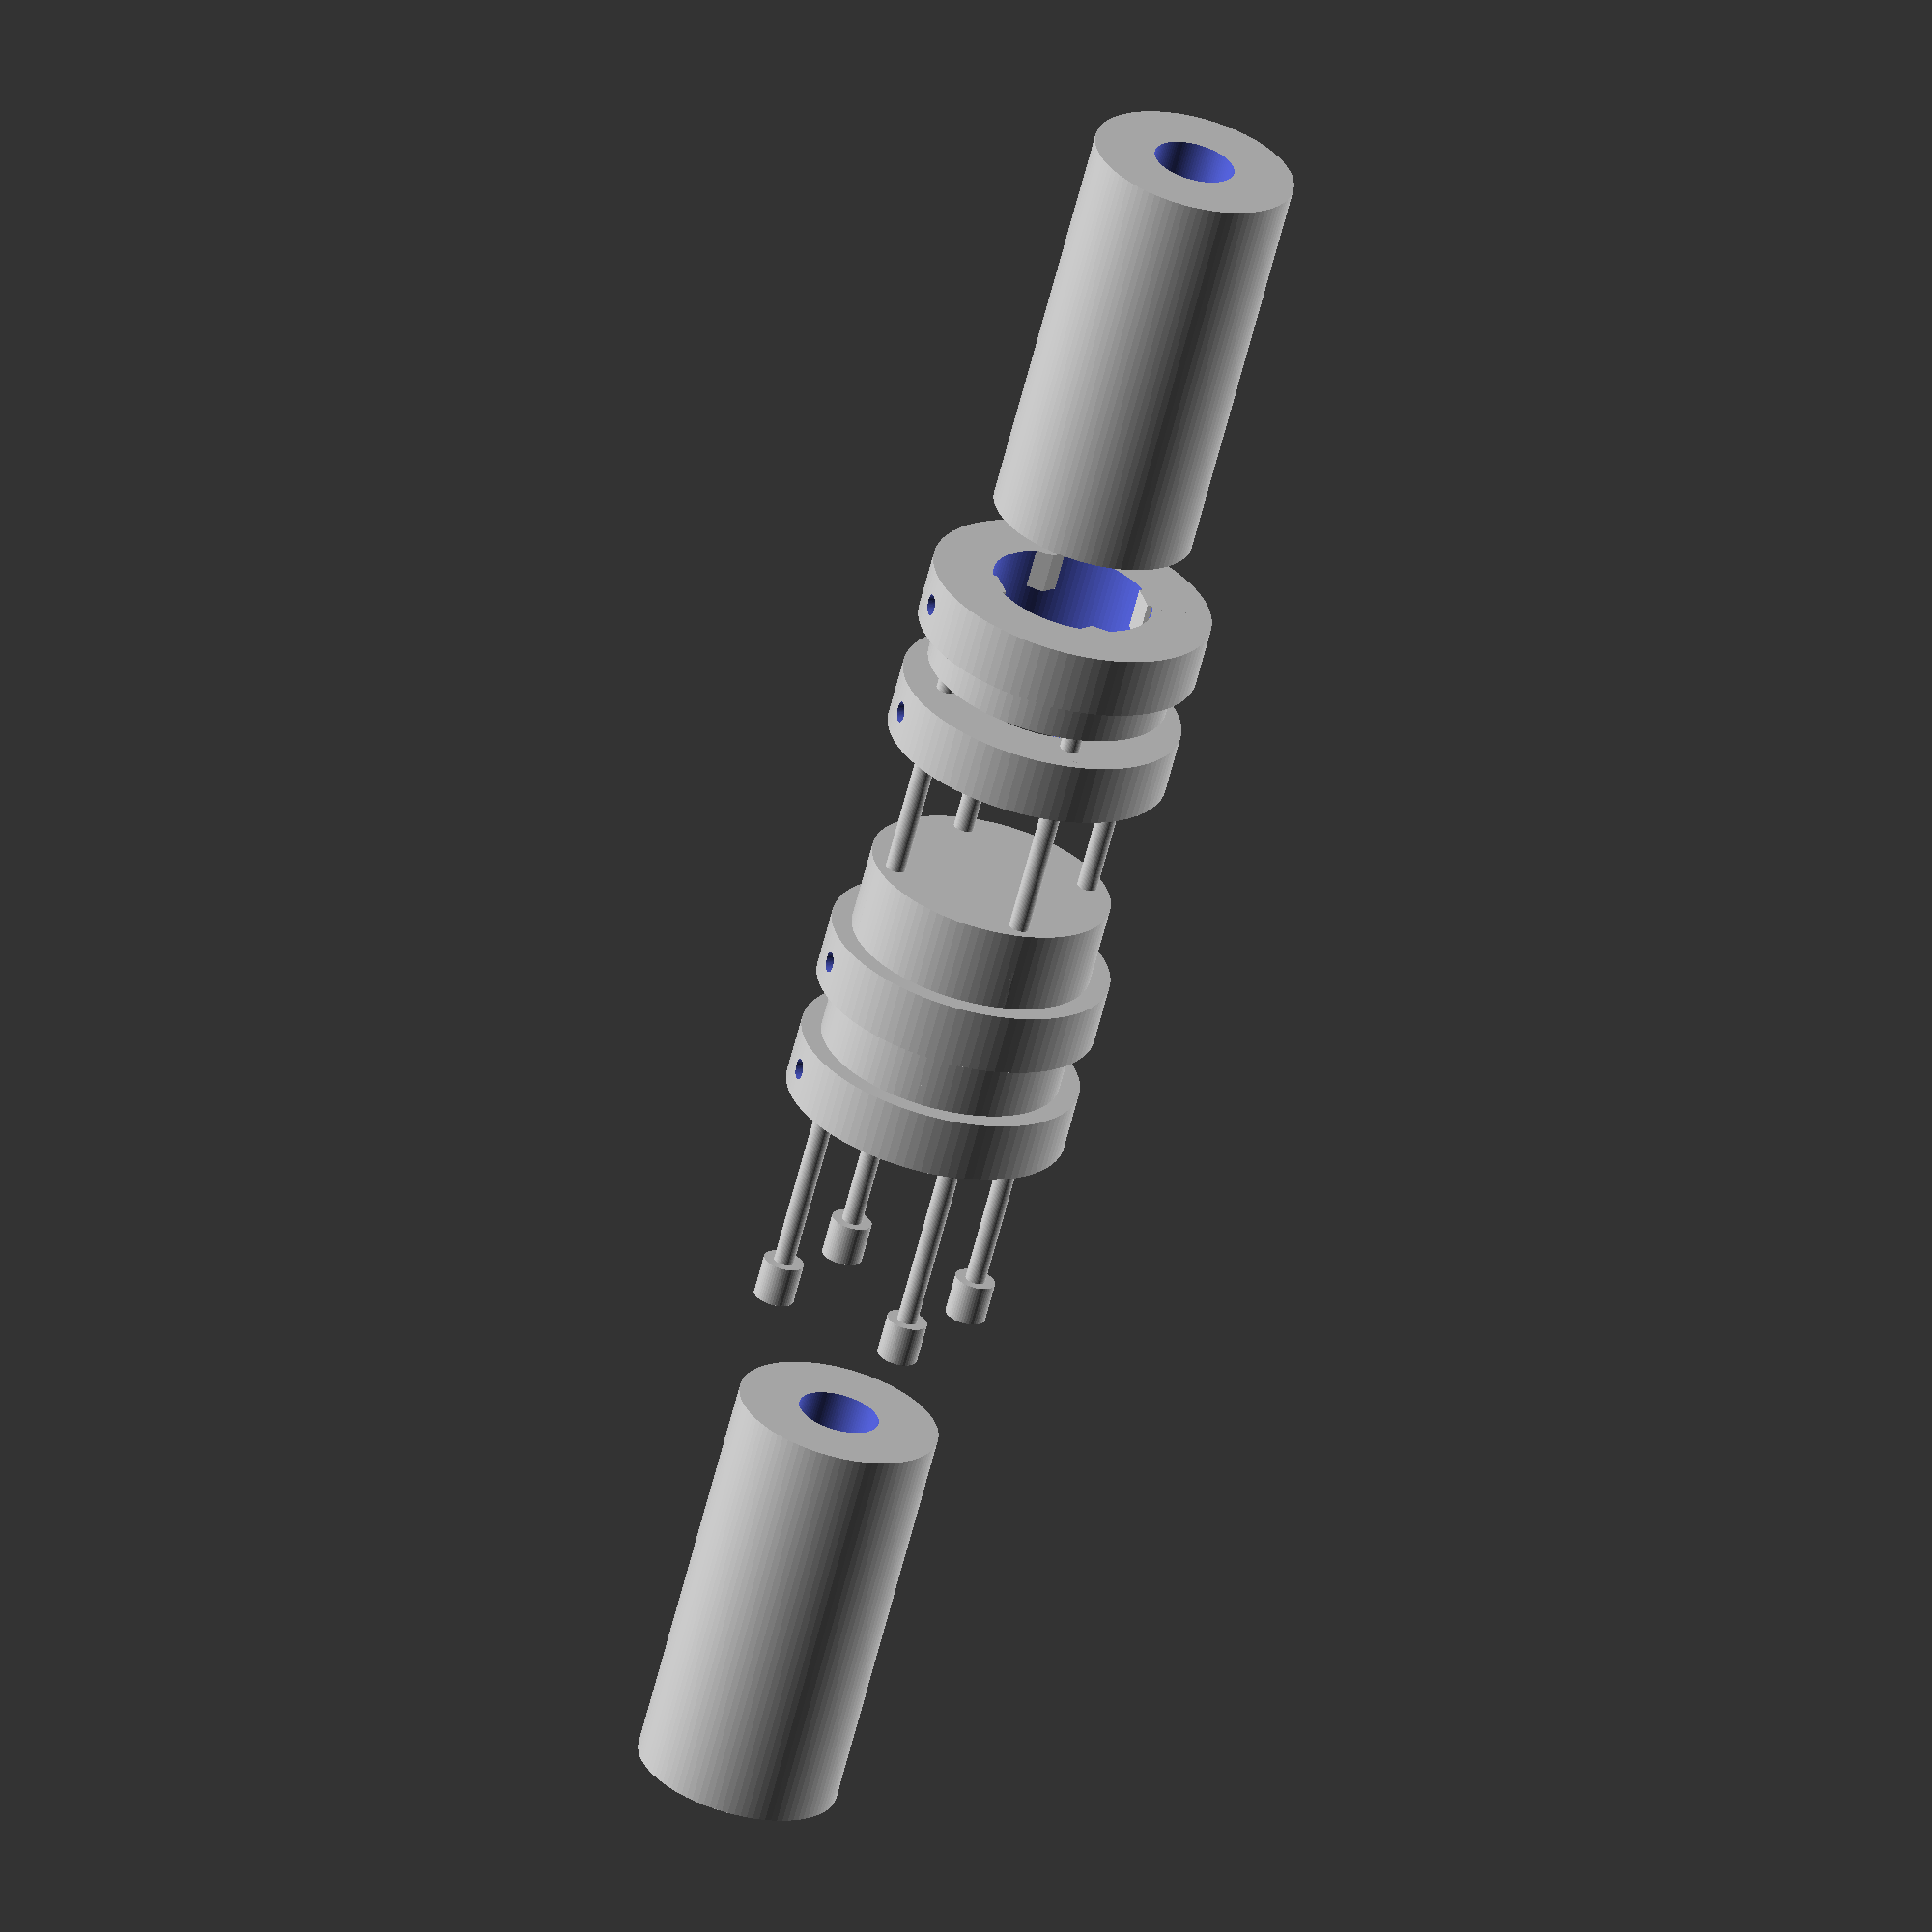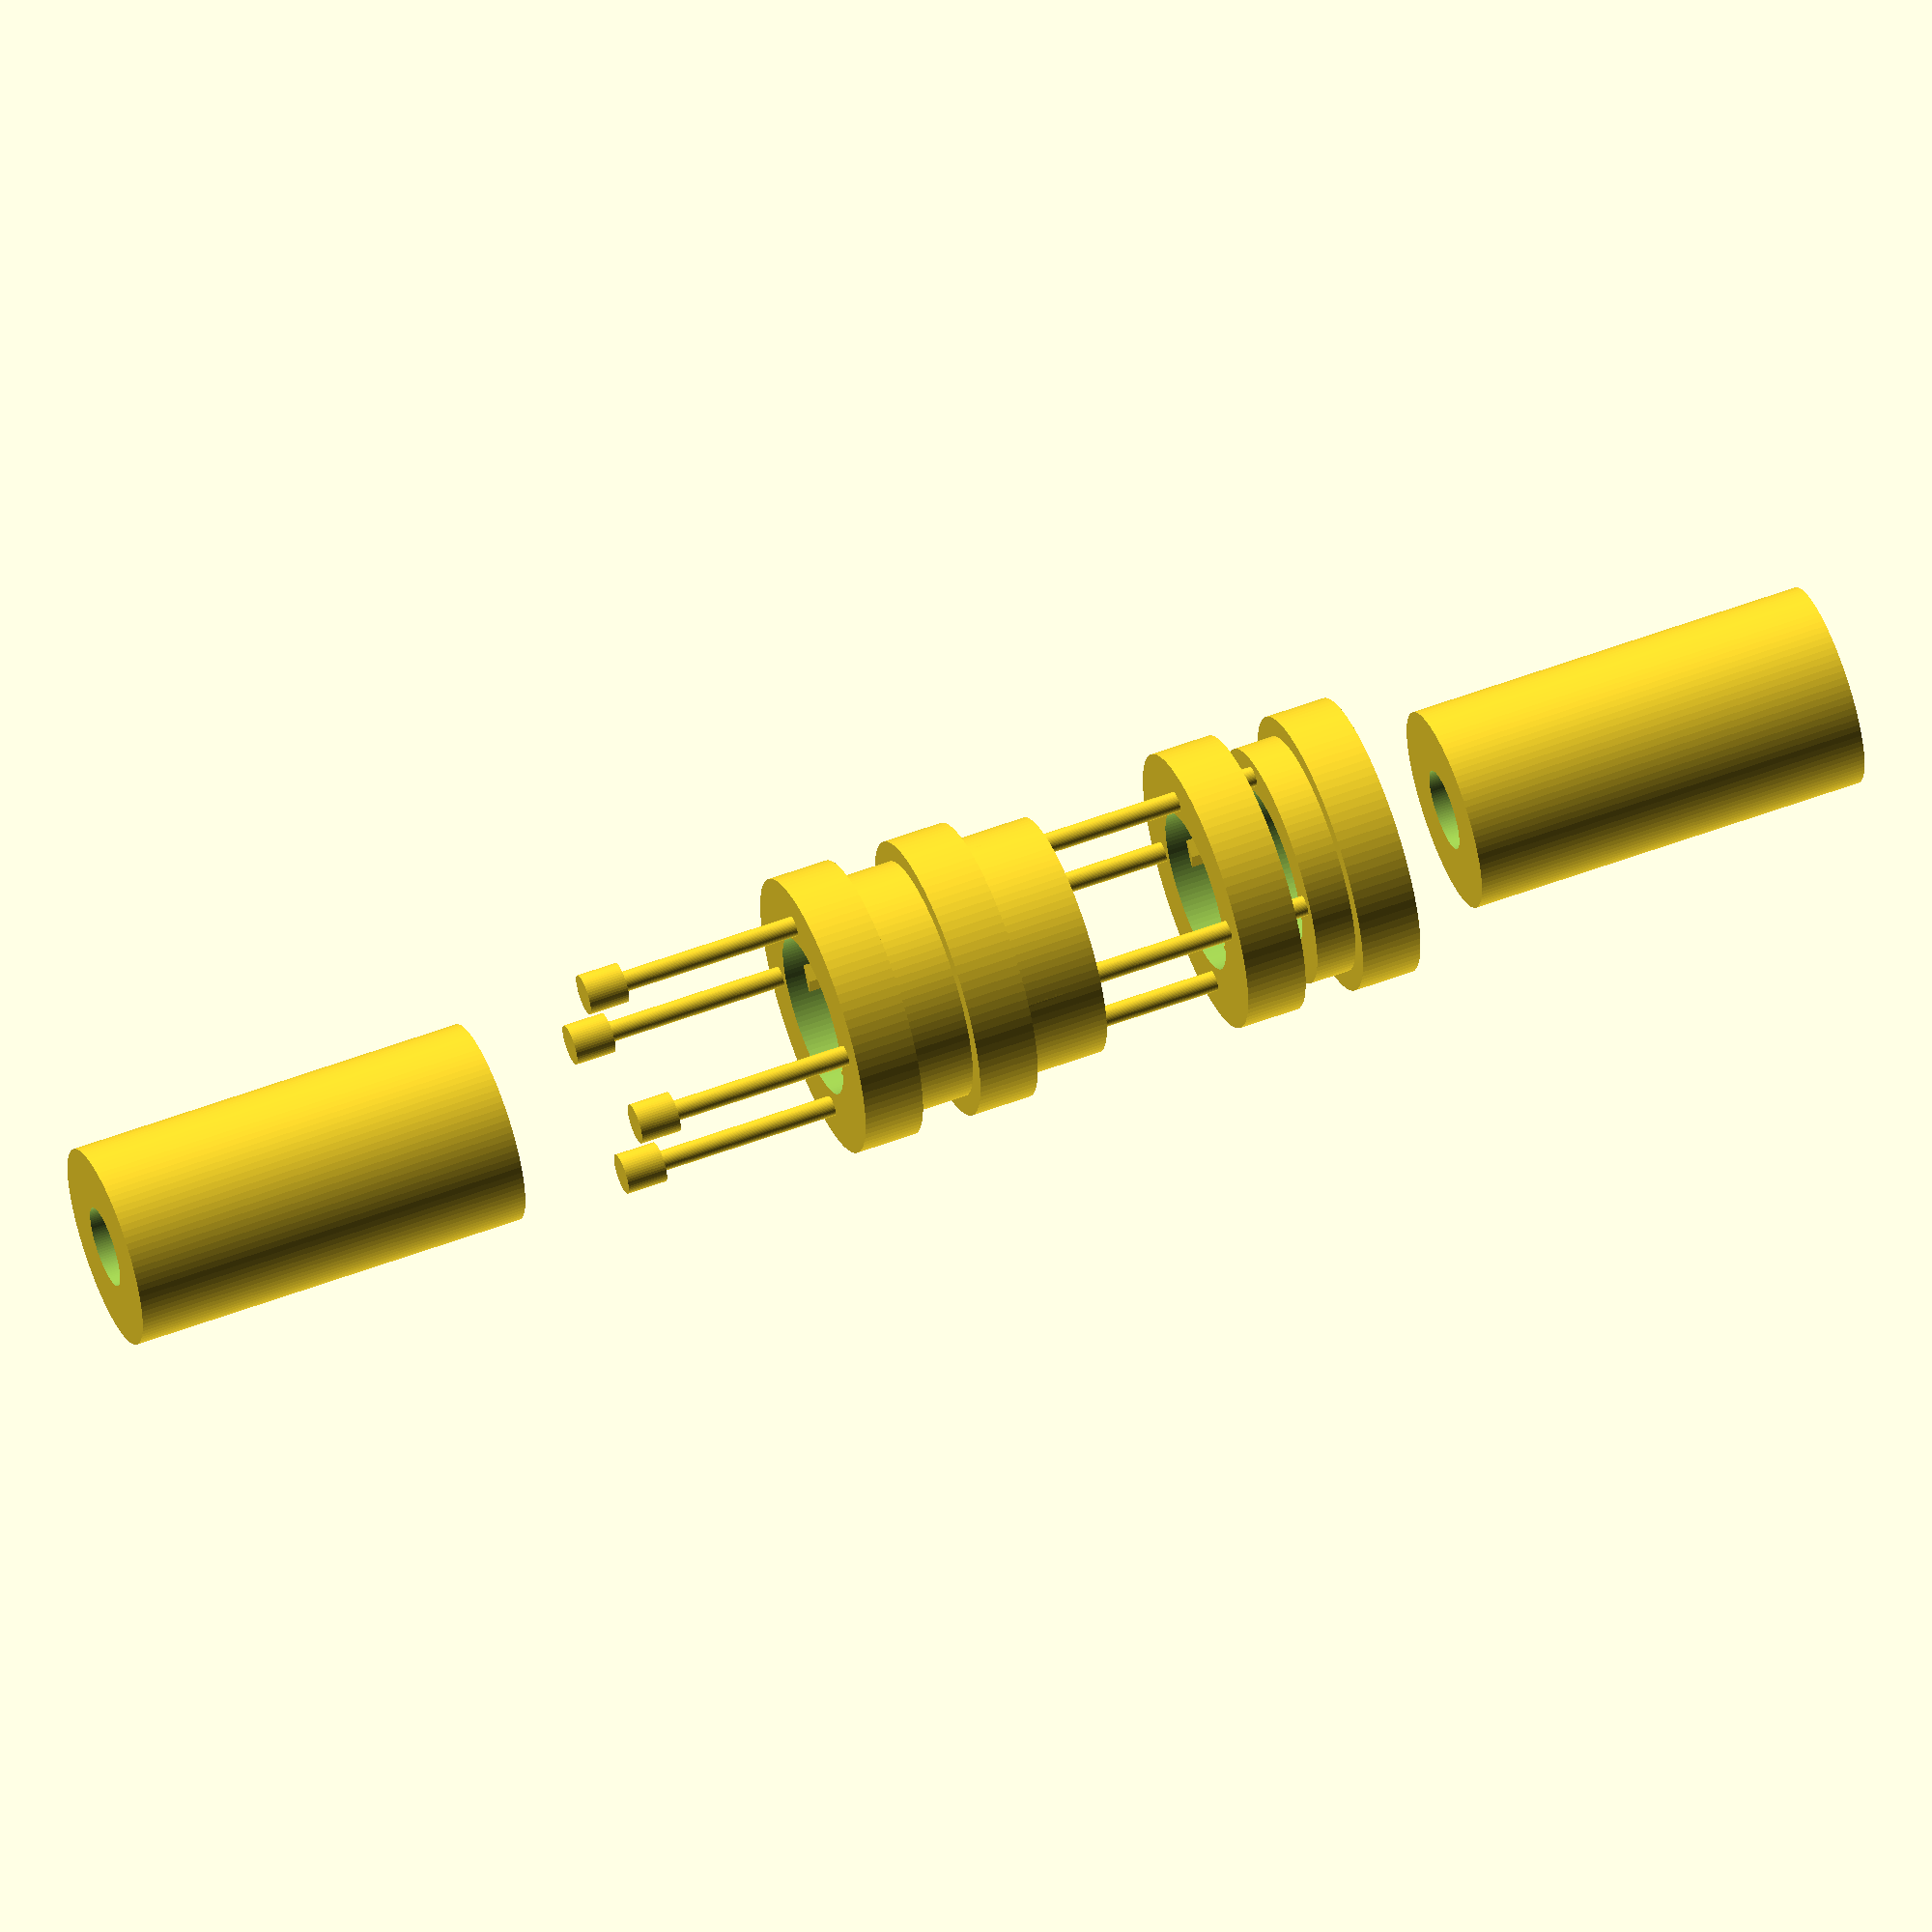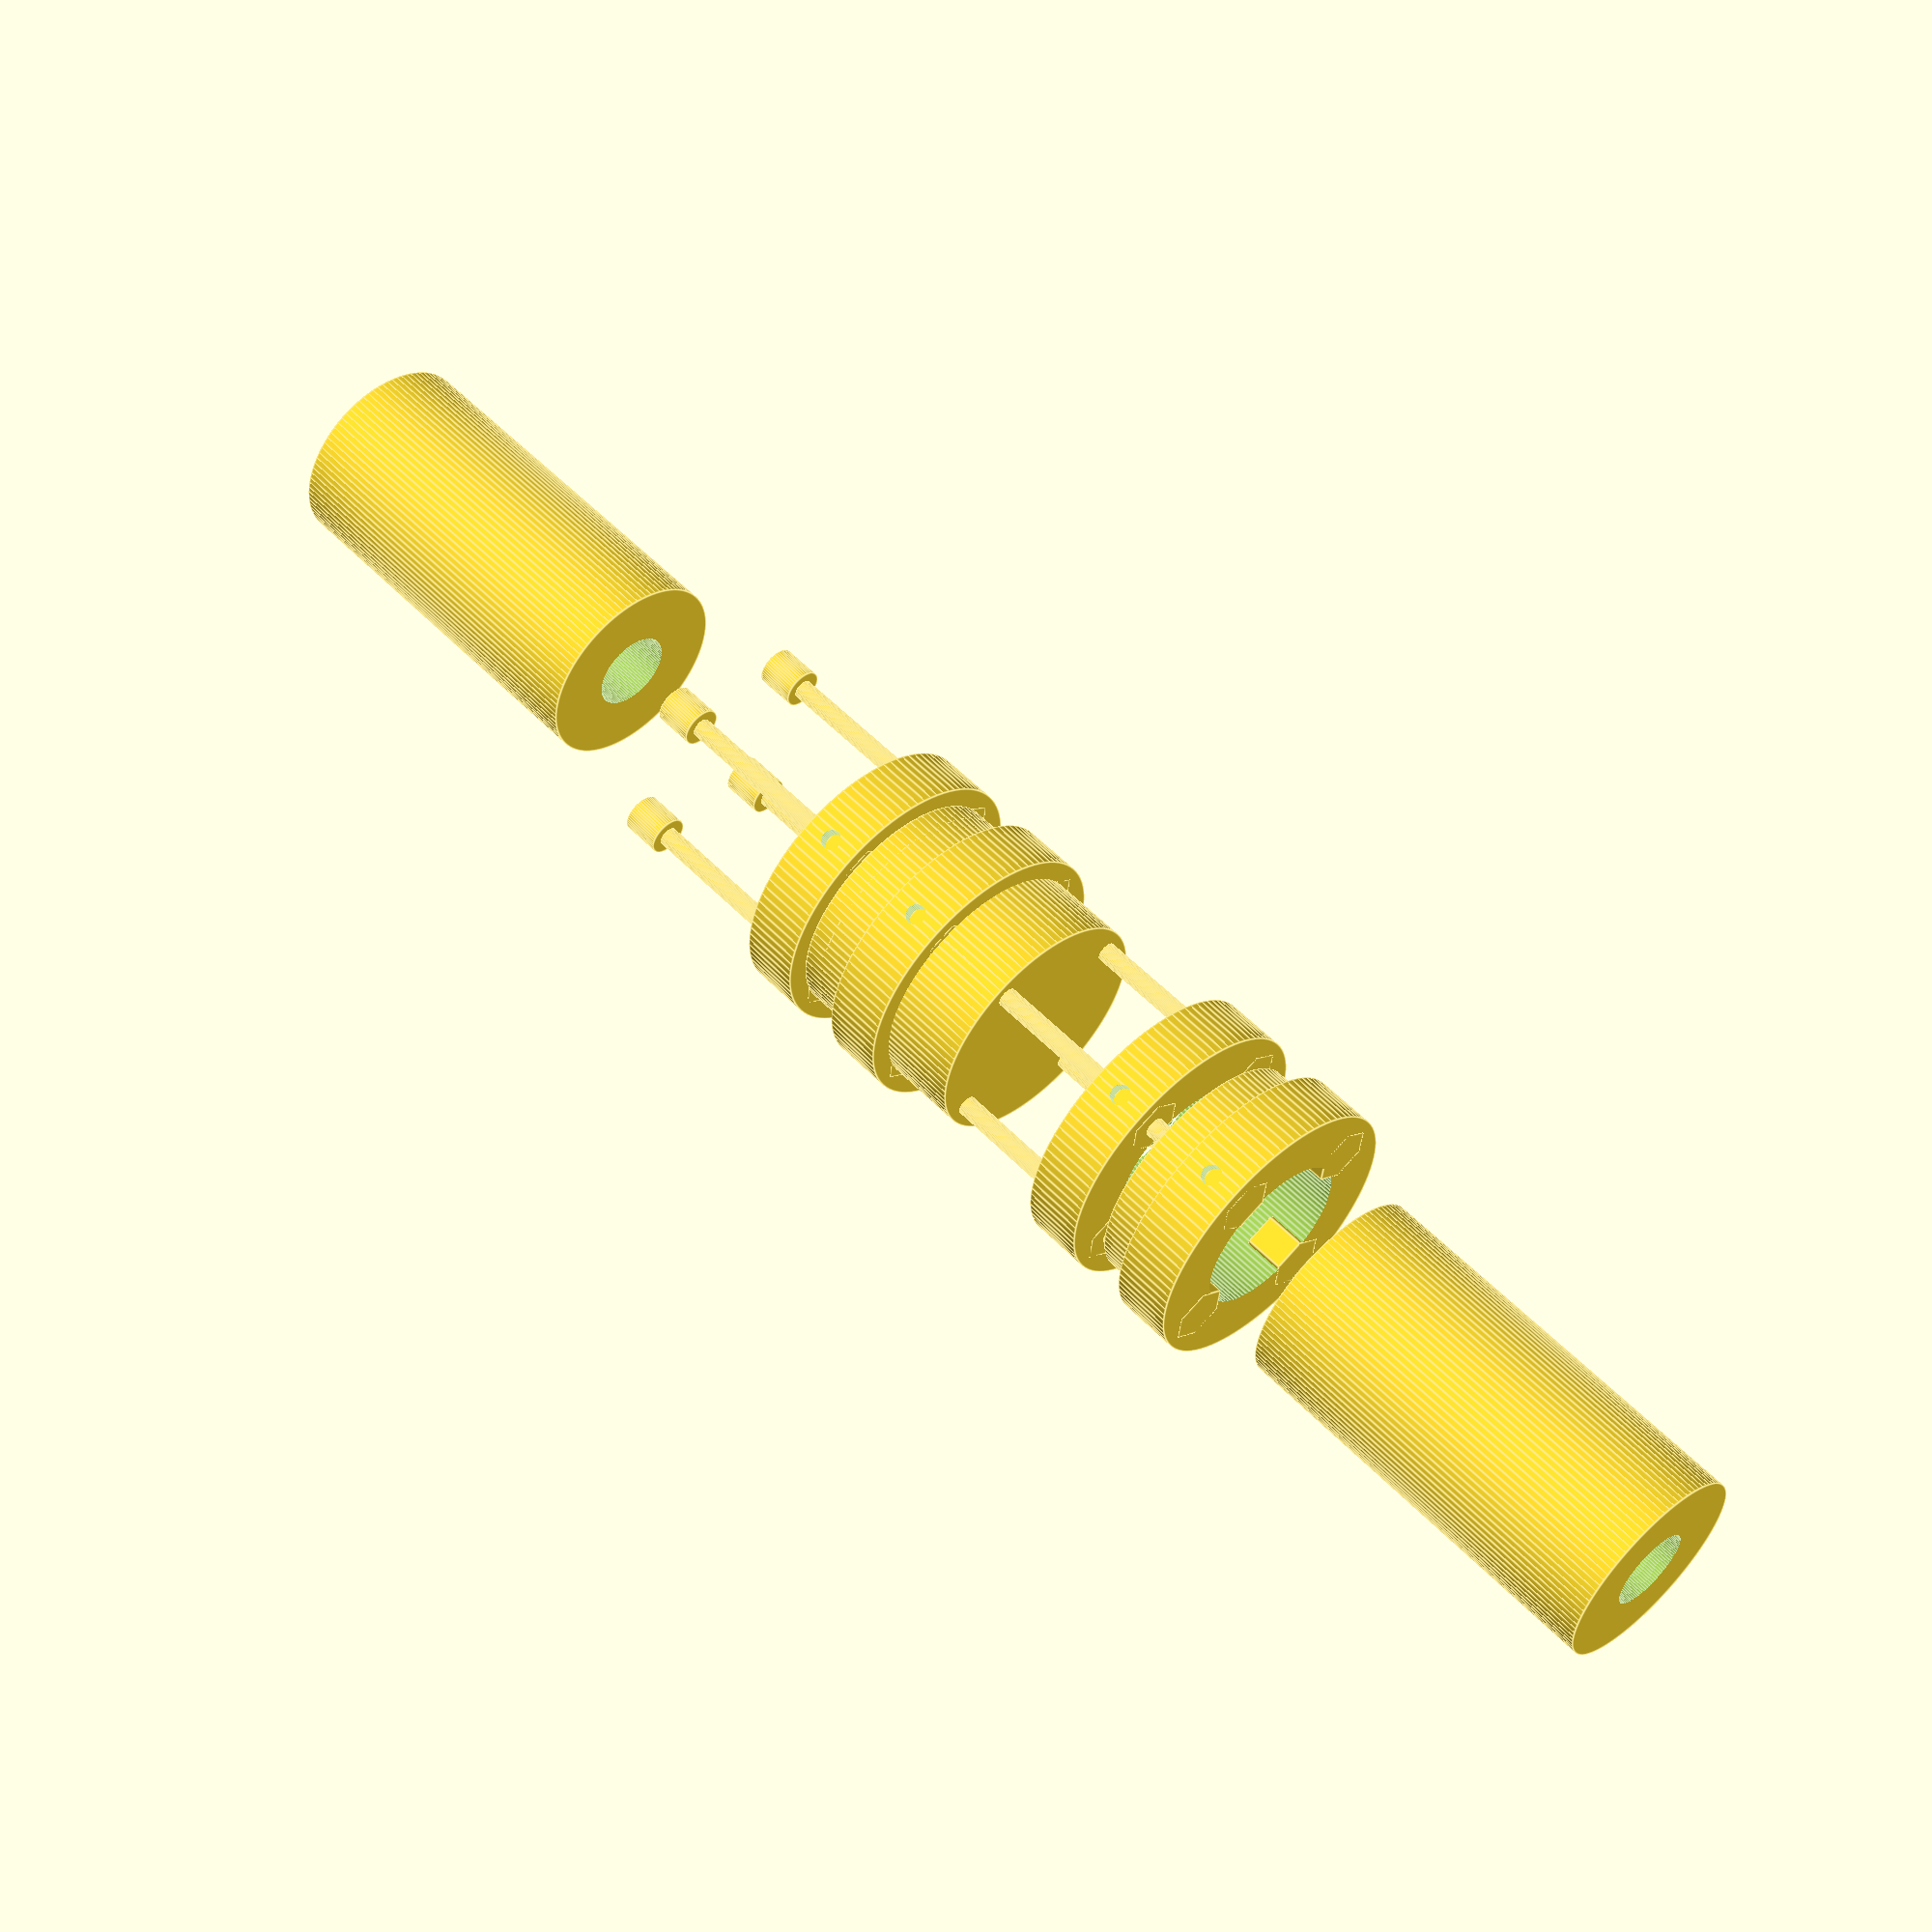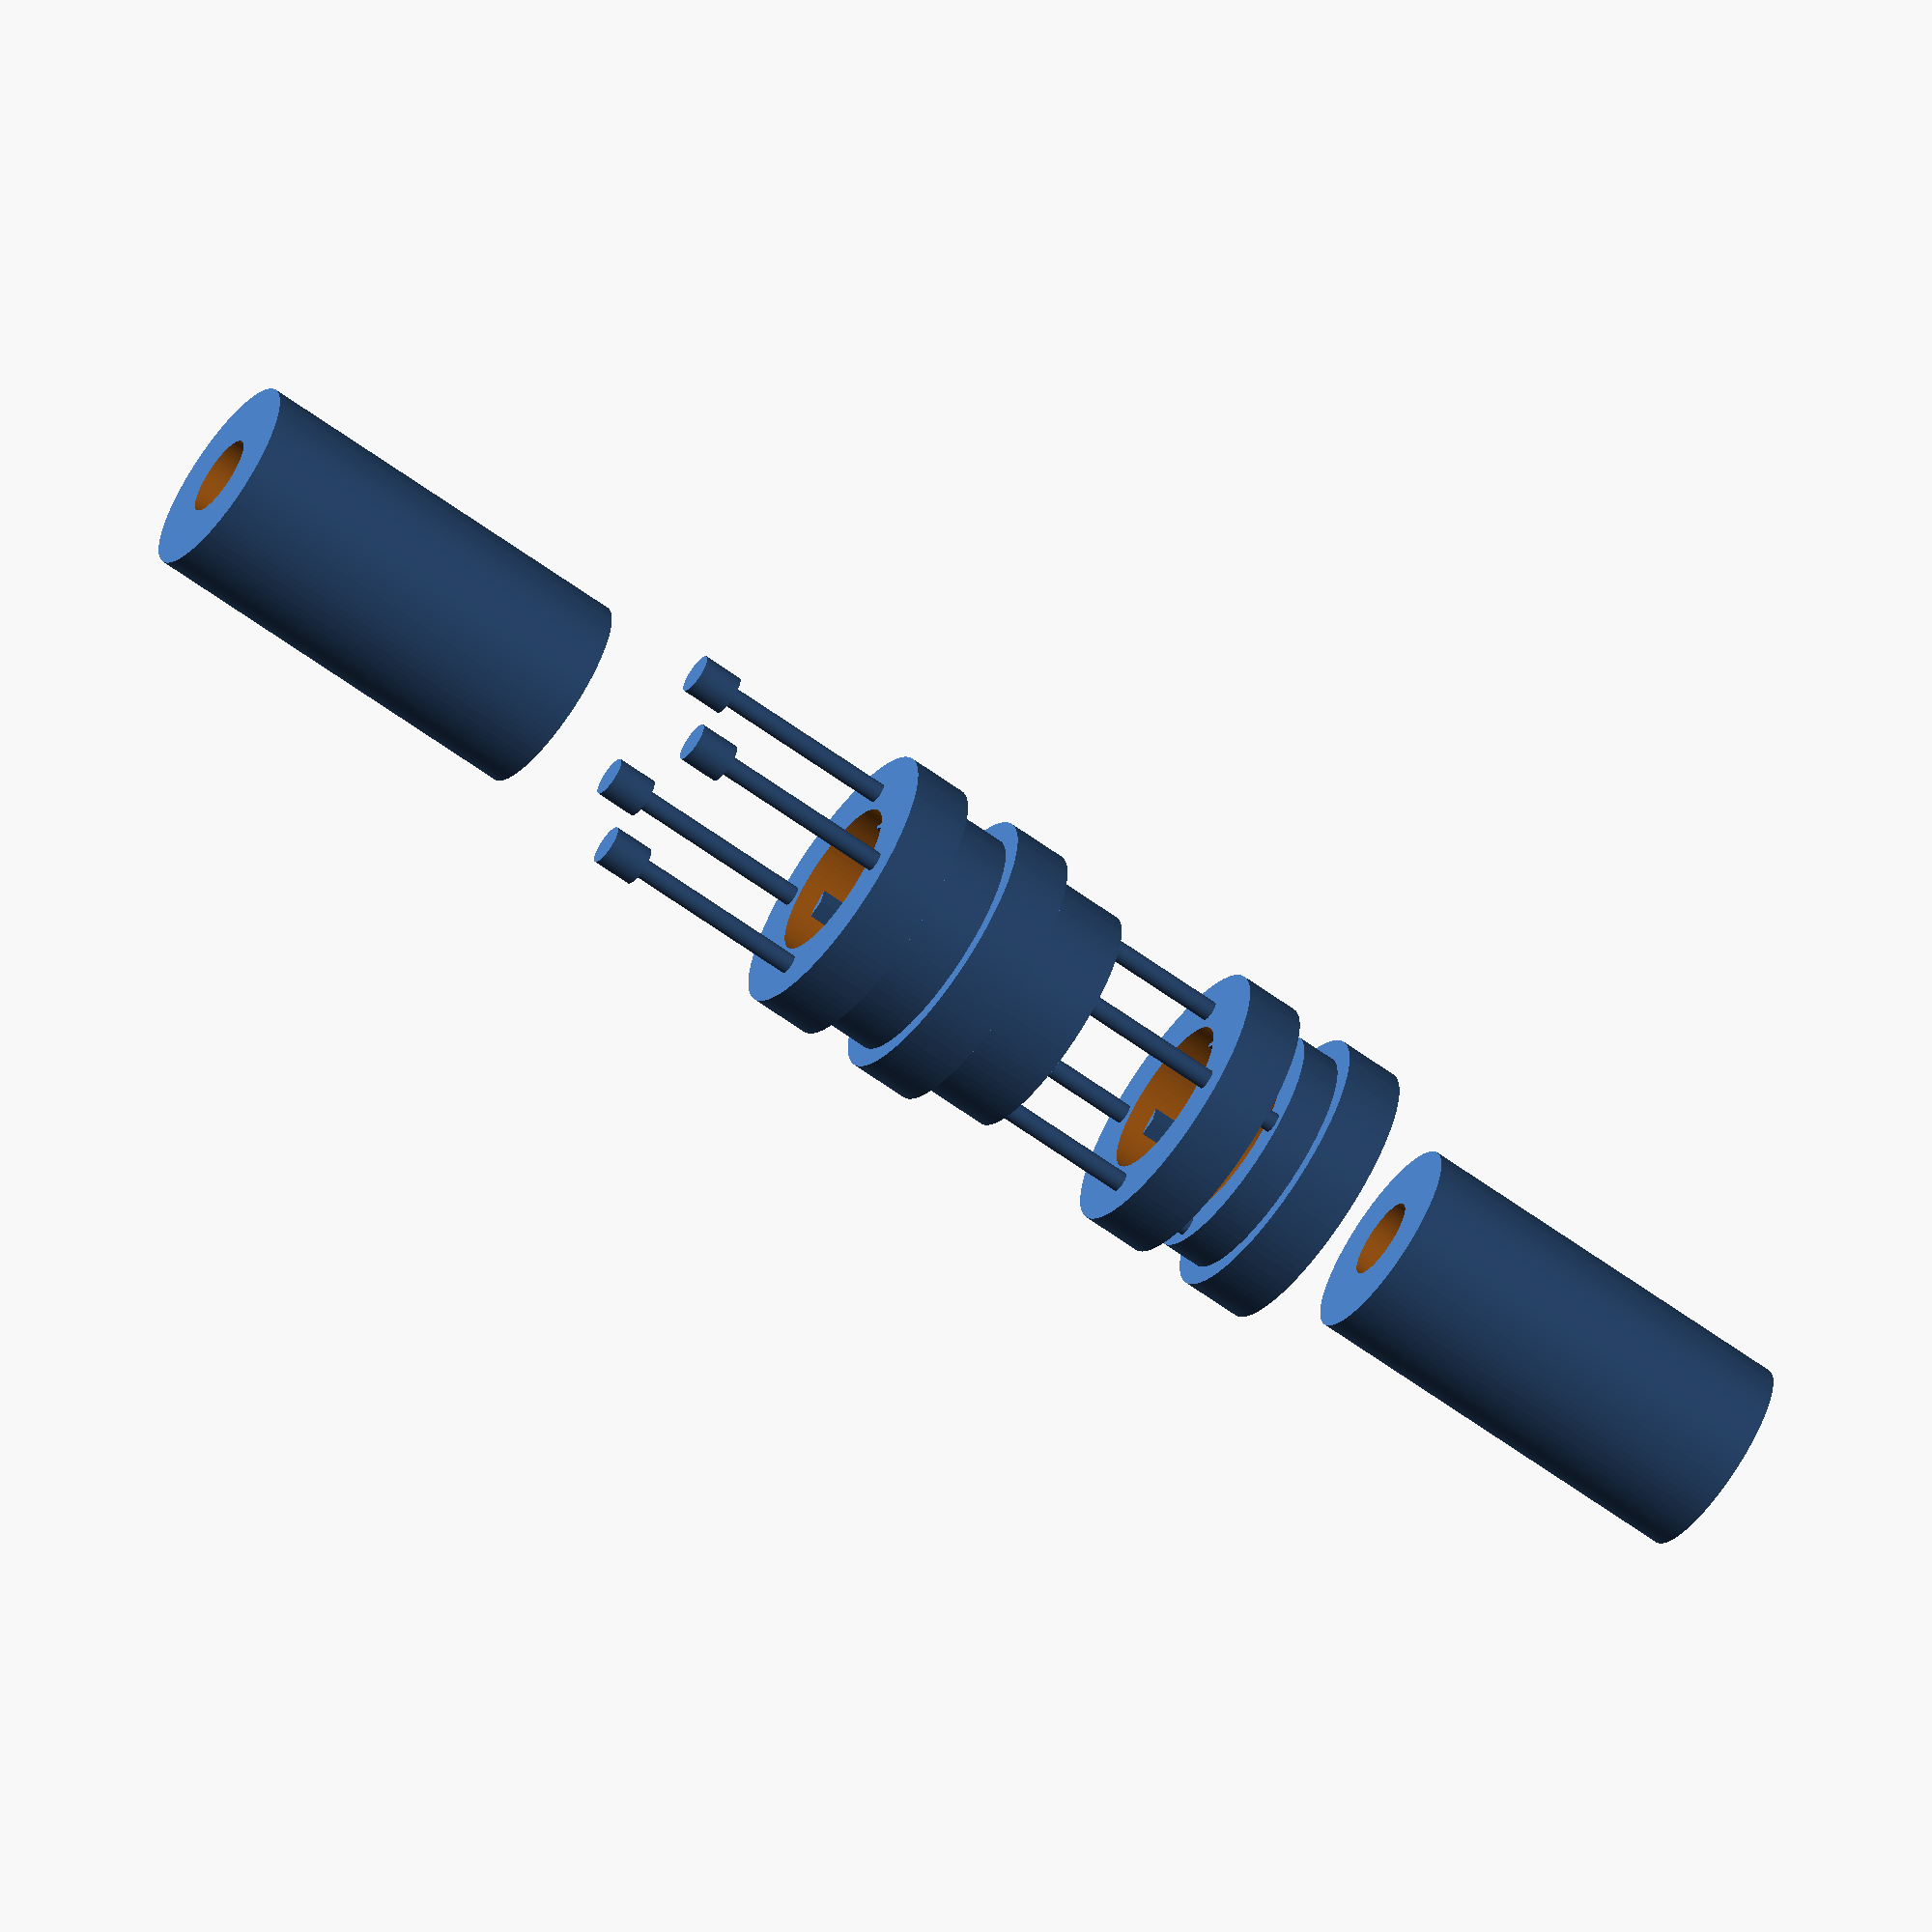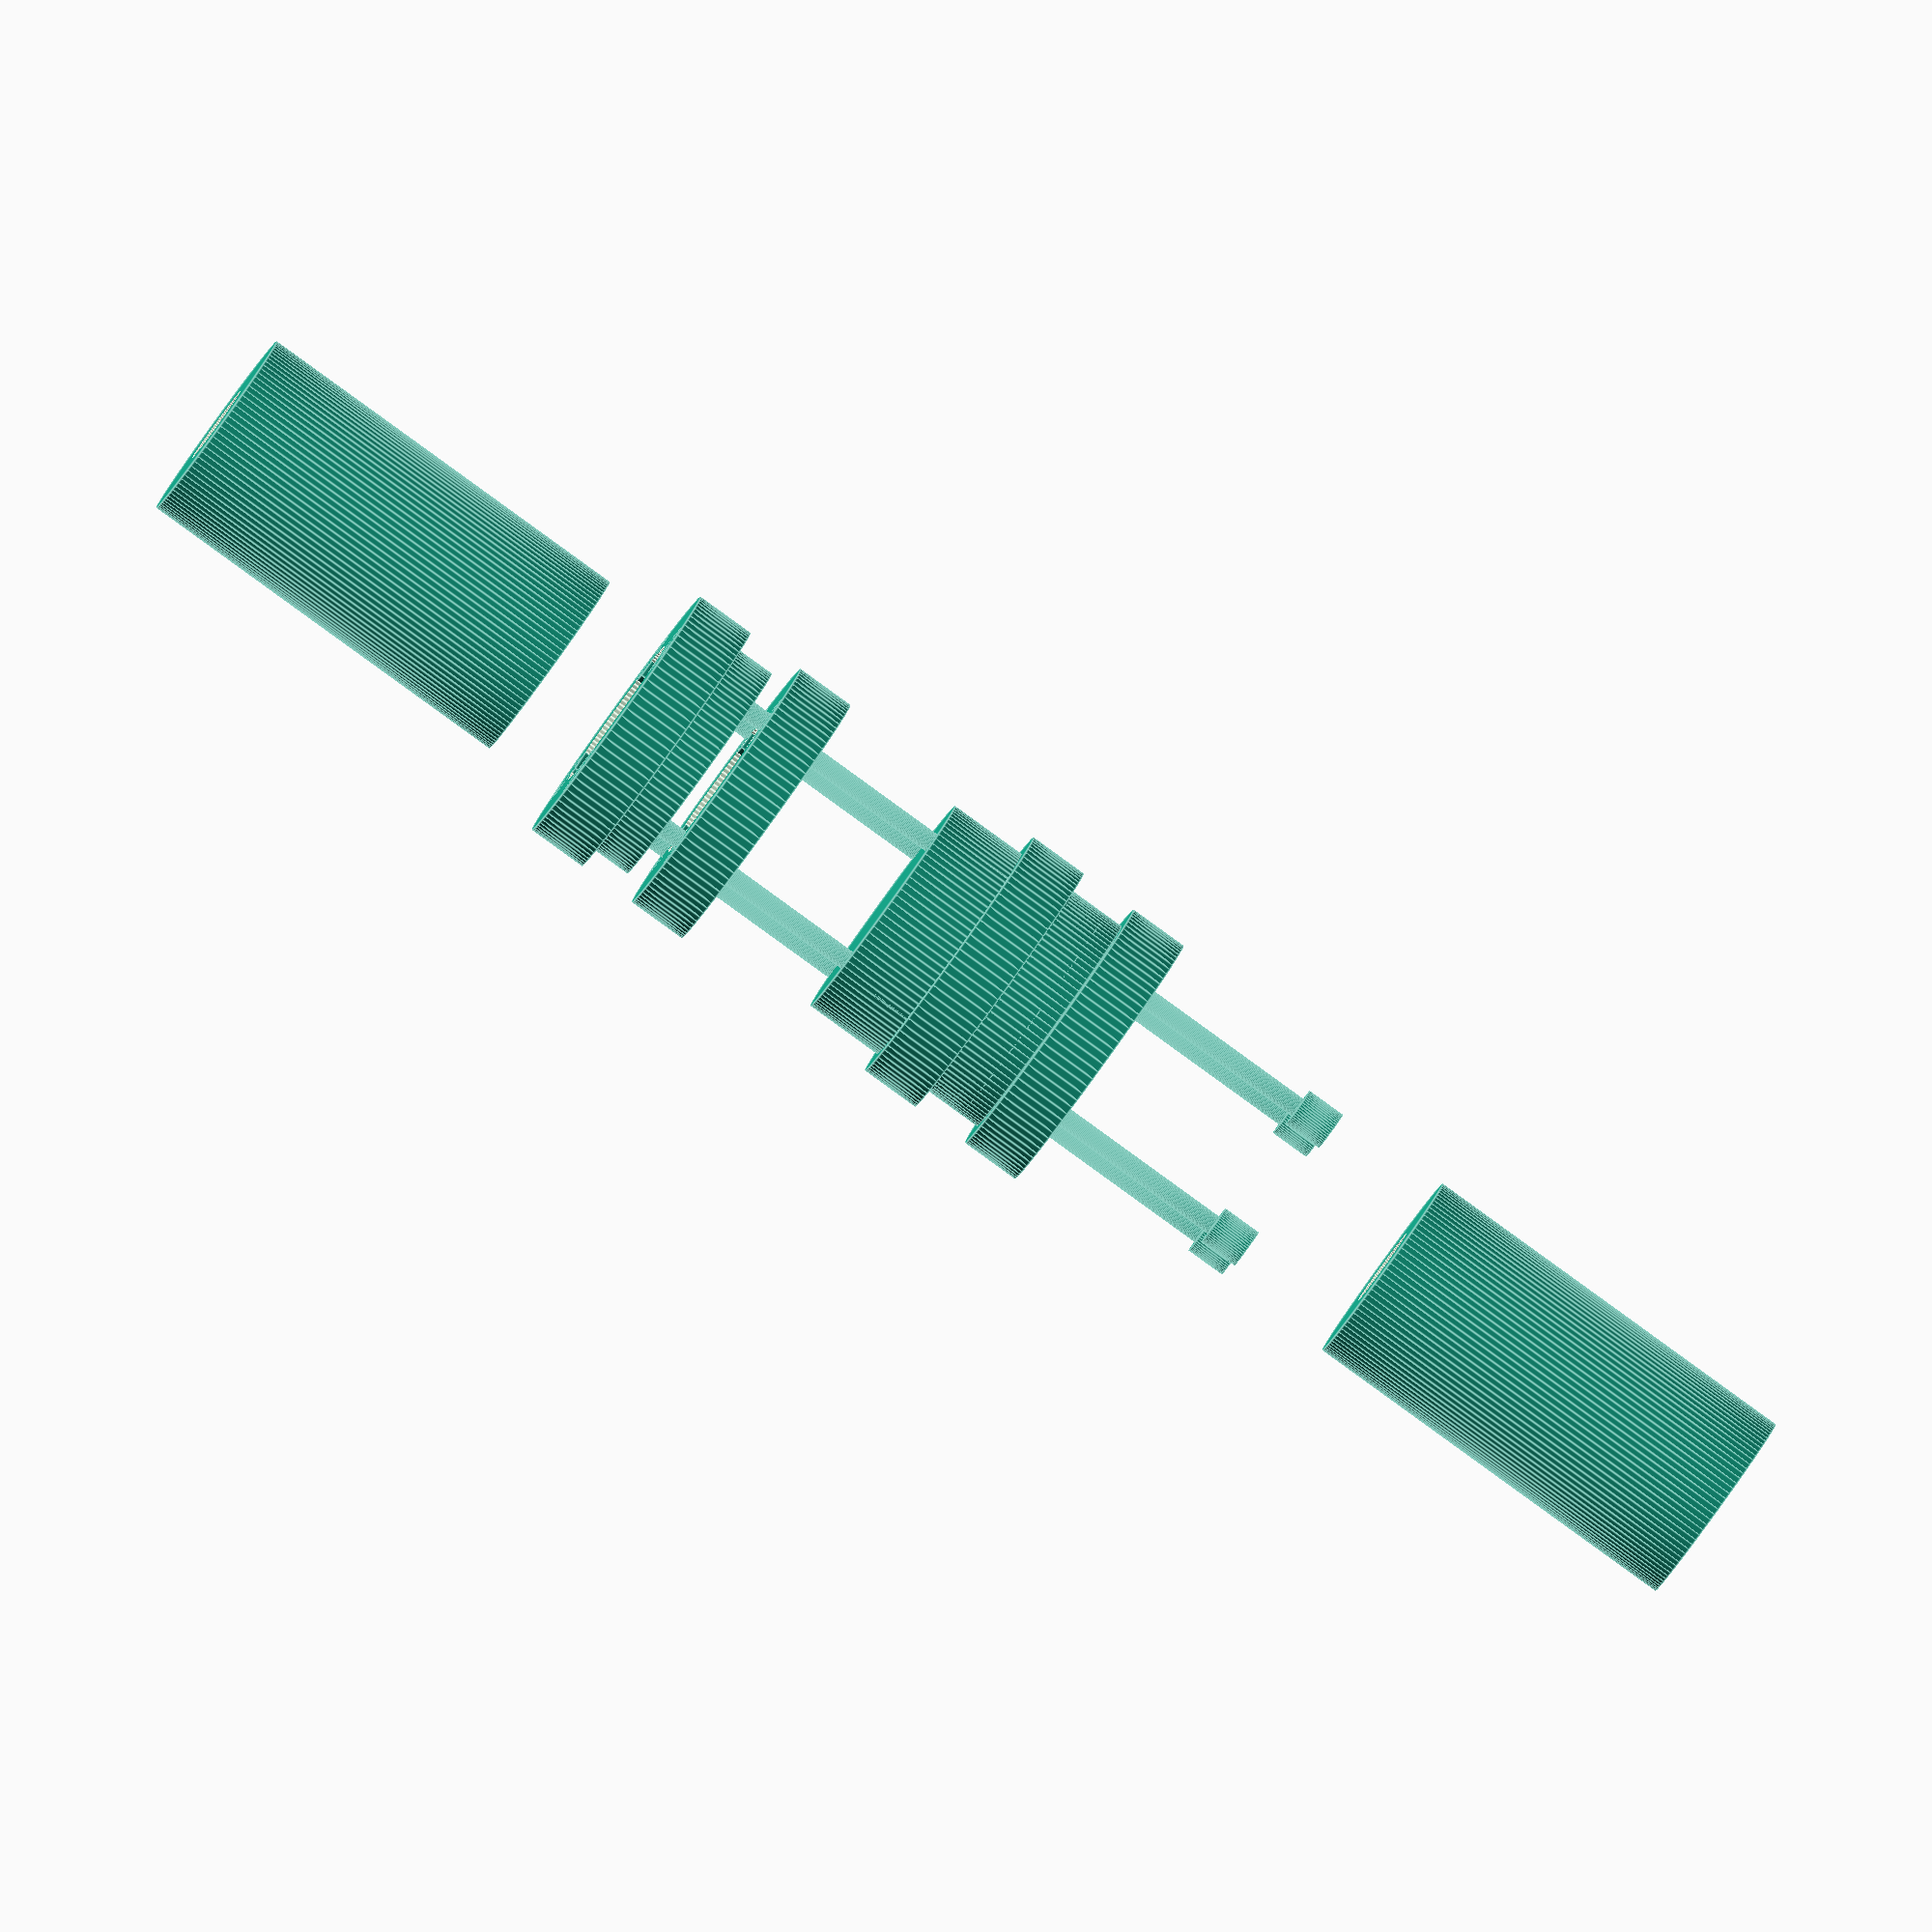
<openscad>

// Parameters for components
module input_shaft() {
    difference() {
        cylinder(h=20, r=5, $fn=100); // Main shaft
        translate([0, 0, -1]) cylinder(h=22, r=2, $fn=100); // Hollow center
    }
}

module output_shaft() {
    difference() {
        cylinder(h=20, r=5, $fn=100); // Main shaft
        translate([0, 0, -1]) cylinder(h=22, r=2, $fn=100); // Hollow center
    }
}

module central_hub() {
    cylinder(h=10, r=6, $fn=100); // Central hub
}

module spacer_ring() {
    difference() {
        cylinder(h=2, r=6, $fn=100); // Outer ring
        translate([0, 0, -1]) cylinder(h=4, r=4, $fn=100); // Inner hollow
    }
}

module flange_plate() {
    difference() {
        cylinder(h=3, r=7, $fn=100); // Main plate
        translate([0, 0, -1]) cylinder(h=5, r=4, $fn=100); // Inner hollow
        for (angle = [0:90:270]) {
            translate([5*cos(angle), 5*sin(angle), 1.5])
                rotate([90, 0, 0]) cylinder(h=3, r=0.5, $fn=50); // Bolt holes
        }
    }
}

module bolt() {
    union() {
        cylinder(h=15, r=0.5, $fn=50); // Bolt shaft
        translate([0, 0, 15]) cylinder(h=2, r=1, $fn=50); // Bolt head
    }
}

module nut() {
    cylinder(h=2, r=1.5, $fn=6); // Hexagonal nut
}

// Assembly
module flexible_coupling() {
    translate([0, 0, 90]) input_shaft(); // Layer 1

    translate([0, 0, 70]) flange_plate(); // Layer 2
    for (angle = [0:90:270]) {
        translate([5*cos(angle), 5*sin(angle), 70]) nut();
    }

    translate([0, 0, 67]) spacer_ring(); // Layer 3
    for (angle = [0:90:270]) {
        translate([5*cos(angle), 5*sin(angle), 67]) bolt();
    }

    translate([0, 0, 64]) flange_plate(); // Layer 4
    for (angle = [0:90:270]) {
        translate([5*cos(angle), 5*sin(angle), 64]) nut();
    }

    translate([0, 0, 60]) central_hub(); // Layer 5

    translate([0, 0, 50]) flange_plate(); // Layer 6
    for (angle = [0:90:270]) {
        translate([5*cos(angle), 5*sin(angle), 50]) nut();
    }

    translate([0, 0, 47]) spacer_ring(); // Layer 7
    for (angle = [0:90:270]) {
        translate([5*cos(angle), 5*sin(angle), 47]) bolt();
    }

    translate([0, 0, 44]) flange_plate(); // Layer 8
    for (angle = [0:90:270]) {
        translate([5*cos(angle), 5*sin(angle), 44]) nut();
    }

    translate([0, 0, 20]) output_shaft(); // Layer 9
}

// Render the flexible coupling
flexible_coupling();


</openscad>
<views>
elev=63.7 azim=286.1 roll=165.7 proj=o view=wireframe
elev=124.1 azim=149.8 roll=111.5 proj=o view=solid
elev=305.2 azim=203.5 roll=137.2 proj=p view=edges
elev=243.8 azim=47.2 roll=126.2 proj=o view=wireframe
elev=266.5 azim=53.6 roll=305.9 proj=o view=edges
</views>
